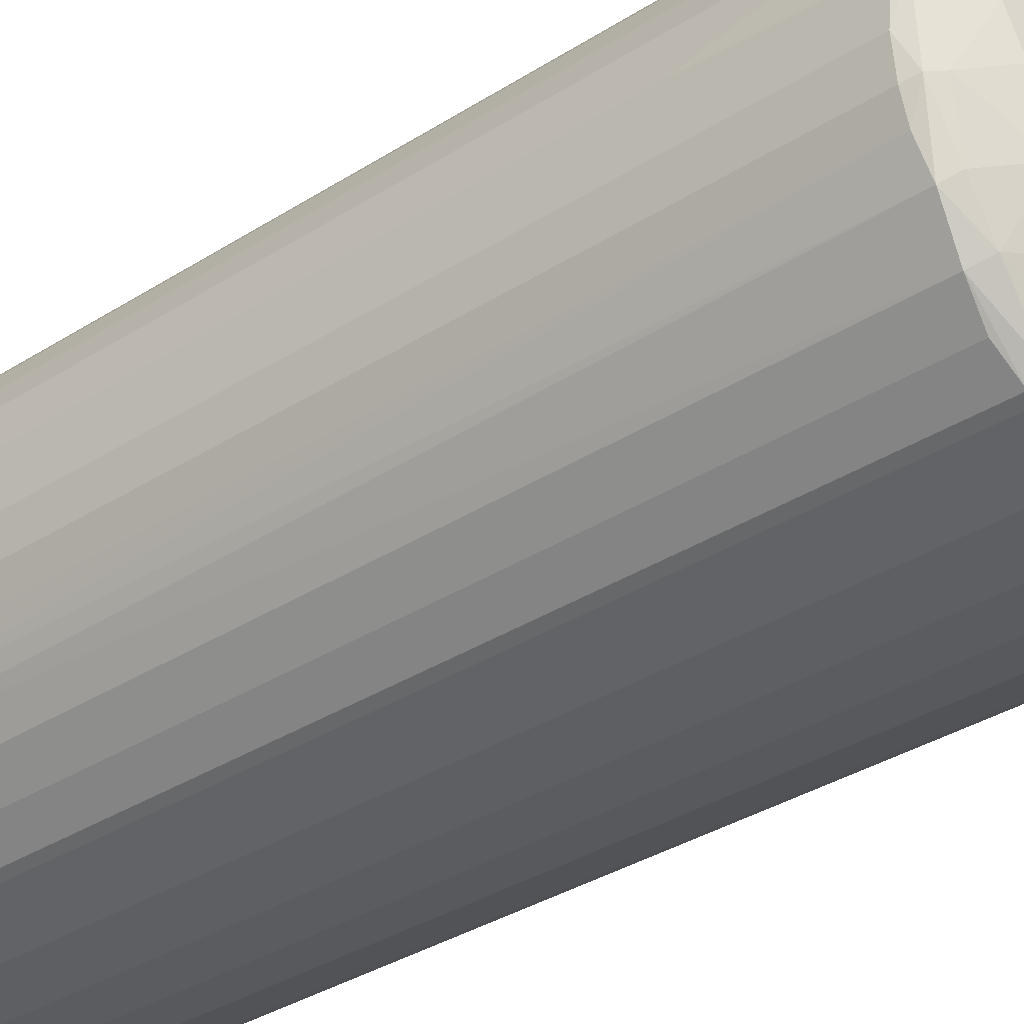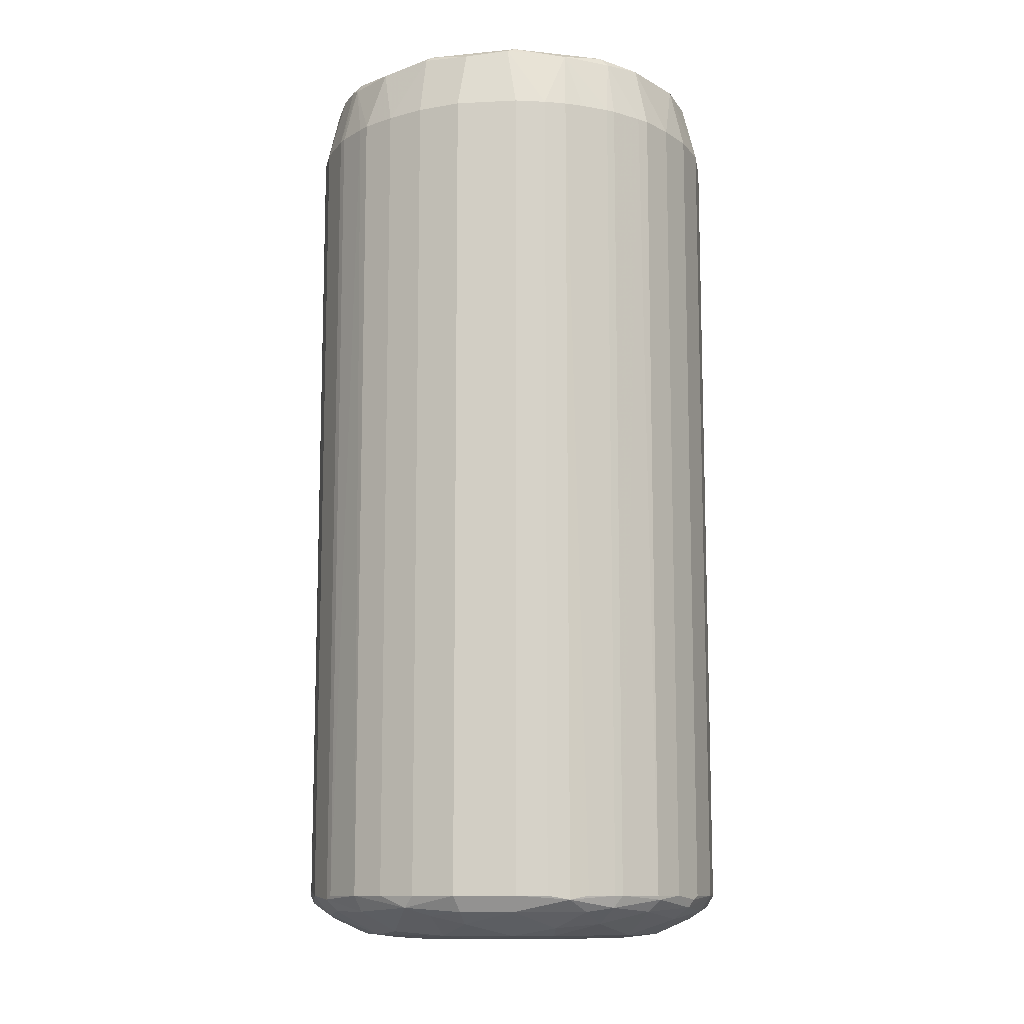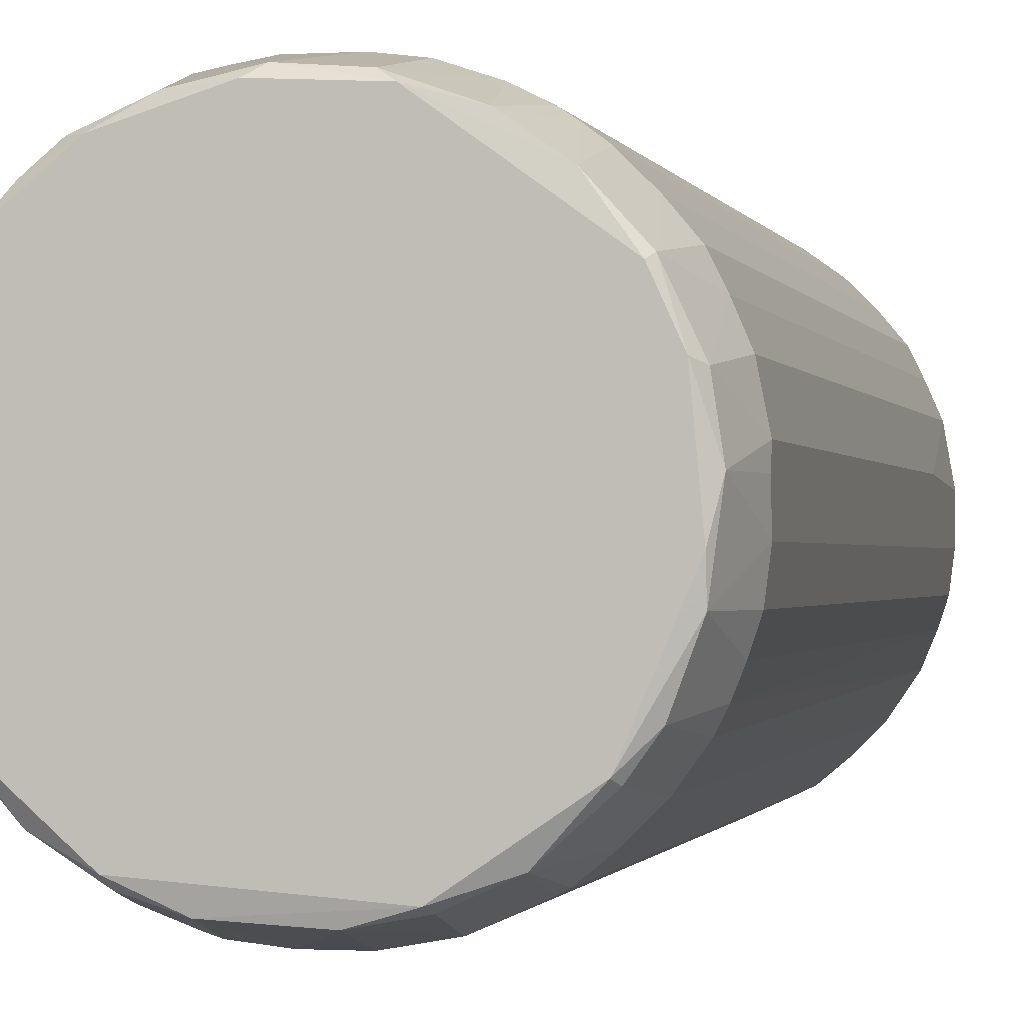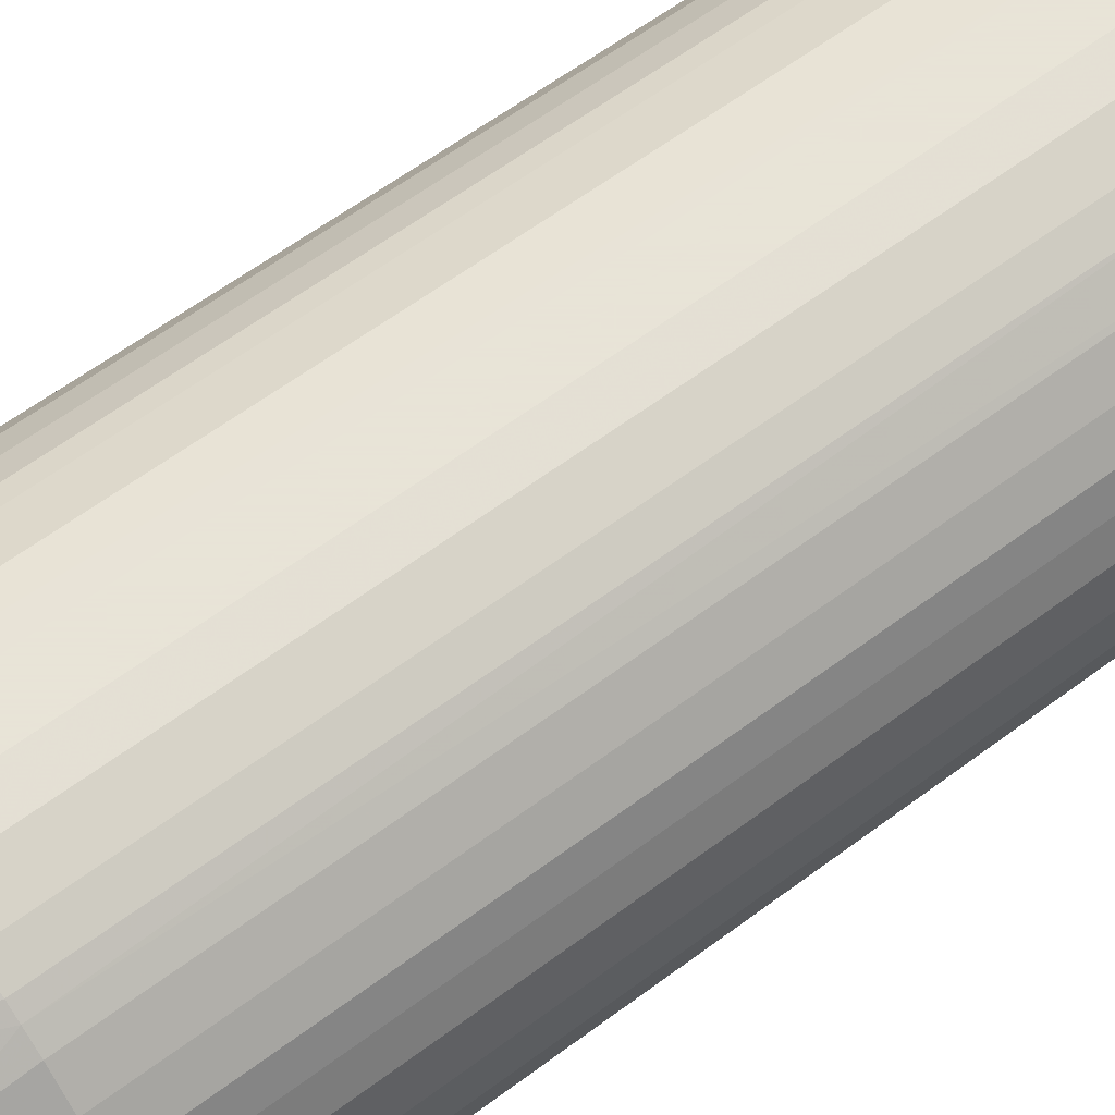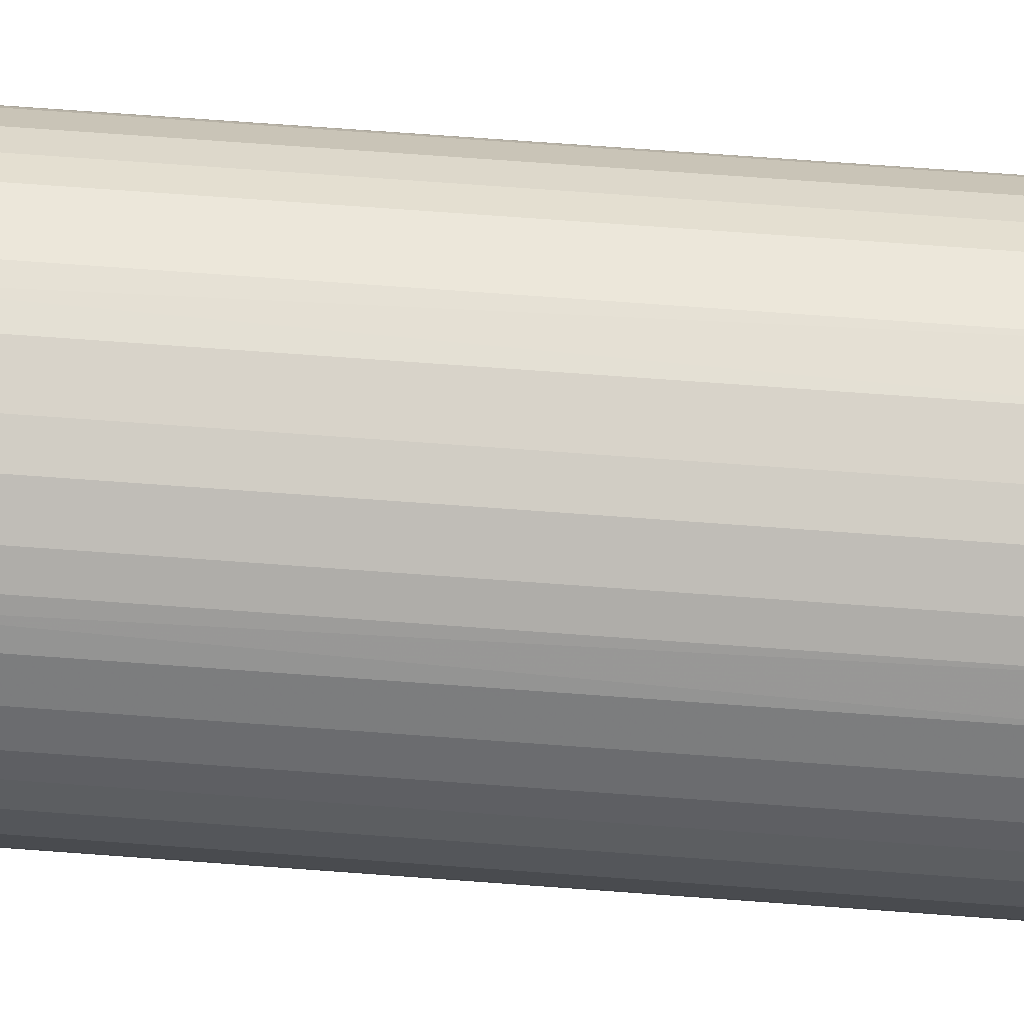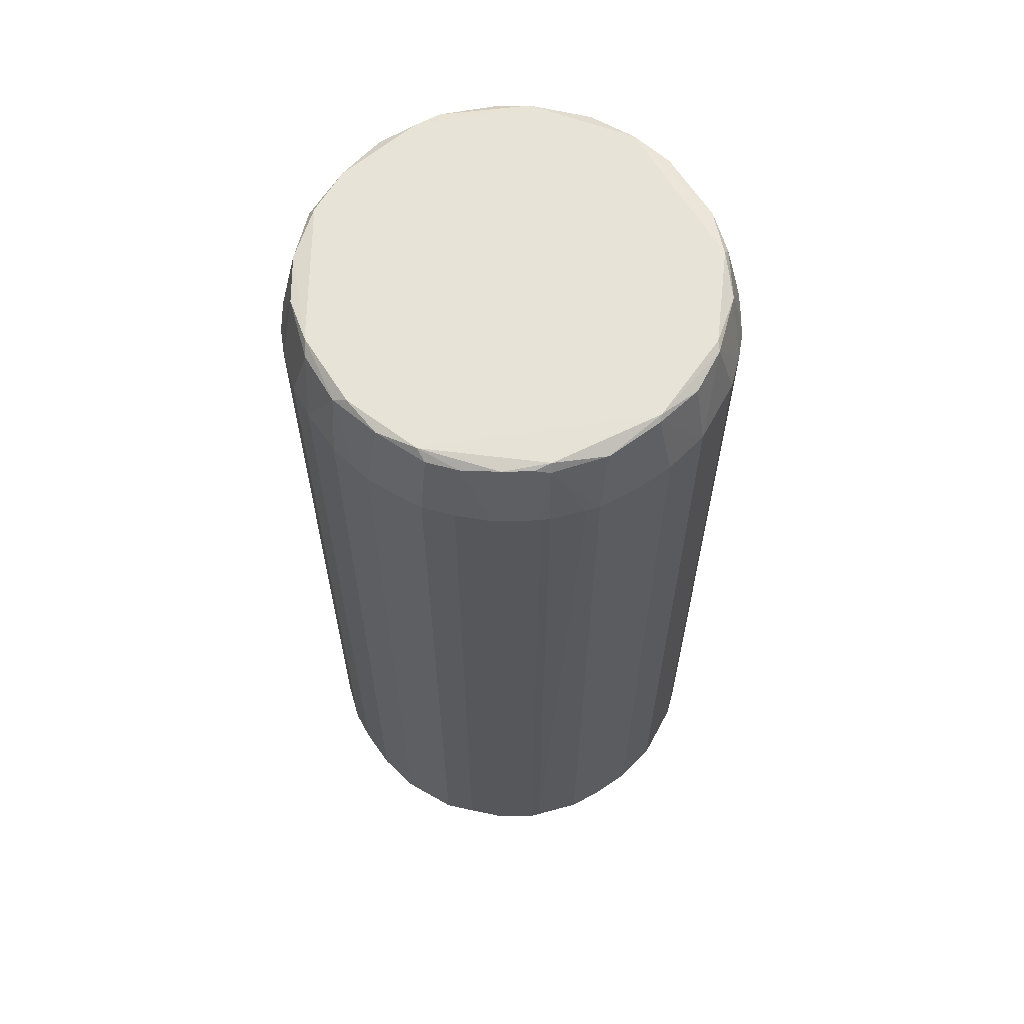
<metadata>
{"format":"obj","ext":"obj","renderer":"f3d","projection":"perspective","resolution":1024,"background":"white","views":[{"elev":-34.5,"azim":130.7,"up":"+Y"},{"elev":-11.4,"azim":-56.5,"up":"+Z"},{"elev":-0.8,"azim":12.7,"up":"+Y"},{"elev":61.4,"azim":52.8,"up":"+Y"},{"elev":75.8,"azim":94.1,"up":"+Y"},{"elev":62.7,"azim":-125.1,"up":"+Z"}]}
</metadata>
<code>
o convex_0
v -0.02988 -0.004905 0.003367
v 0.03284 0.001783 0.1337
v 0.03101 0.001783 0.1422
v -0.00369 0.03284 0.006405
v -0.02683 0.01518 0.1428
v 0.01031 -0.0317 0.006405
v -0.01465 -0.02988 0.1331
v 0.03162 0.008485 0.005196
v 0.01336 0.0304 0.1331
v 0.02553 -0.02135 0.133
v -0.01587 -0.02926 0.006405
v -0.0317 -0.01039 0.133
v -0.02927 0.01579 0.005801
v -0.01587 0.02919 0.1331
v 0.02919 -0.01587 0.005801
v 0.00361 -0.03048 0.1428
v 0.02188 0.02492 0.005801
v 0.02797 0.01822 0.133
v 0.01822 0.003612 -0.000304
v -0.02744 -0.01891 0.006405
v 0.007872 0.02919 0.1434
v -0.03231 0.007873 0.133
v -0.03292 -0.003688 0.006405
v 0.00361 -0.03292 0.1331
v -0.0183 0.02736 0.005182
v -0.025 -0.01708 0.1434
v -0.007346 -0.03231 0.005787
v -0.02561 0.02127 0.133
v -0.00369 0.03284 0.1331
v 0.007872 0.03223 0.005787
v -0.02439 -0.02256 0.133
v -0.002473 -0.02379 0.000314
v -0.01343 0.02005 0.000314
v 0.01822 -0.02804 0.1331
v 0.02188 -0.025 0.007024
v 0.03223 -0.00795 0.133
v 0.03284 -0.003077 0.006405
v 0.0231 -0.01952 0.1434
v 0.02797 0.01822 0.006405
v -0.03231 0.007873 0.006405
v 0.03162 0.01031 0.133
v -0.01039 0.03162 0.006405
v 0.01336 0.02005 0.000314
v -0.02013 -0.01343 0.000314
v -0.01526 0.02614 0.1434
v 0.02127 -0.0116 0.000314
v 0.02127 0.02553 0.133
v 0.02553 0.0164 0.1434
v -0.007951 -0.03231 0.1331
v -0.03292 -0.003688 0.133
v 0.002999 0.03284 0.1331
v 0.01701 0.02858 0.006405
v -0.02196 0.02493 0.007024
v 0.002394 -0.03292 0.005787
v -0.02196 -0.025 0.005801
v -0.0317 -0.01039 0.006405
v -0.02988 -0.003688 0.1434
v -0.01404 -0.02683 0.1434
v 0.01031 -0.0317 0.1331
v -0.02988 0.01457 0.133
v 0.02919 -0.01587 0.133
v 0.03284 0.004217 0.02711
v 0.01822 -0.02804 0.006405
v -0.0183 0.004217 -0.000304
v -0.02744 -0.01891 0.133
v -0.01039 0.03162 0.1331
v 0.03223 -0.00795 0.00642
v -0.0183 0.02796 0.1331
v 0.03162 0.01031 0.00642
v 0.01579 -0.025 0.002748
v -0.01952 -0.02683 0.1331
v -0.002473 0.02675 0.001524
v -0.025 0.00544 0.000933
v -0.0183 0.02796 0.006405
v -0.03292 0.002395 0.133
v 0.02553 -0.02135 0.006405
v -0.02561 0.02127 0.006405
v 0.02371 0.009695 0.000933
v 0.00605 -0.01769 -0.000304
v -0.002473 -0.03292 0.1331
v -0.001861 0.03101 0.1422
v 0.007872 0.03223 0.1331
v 0.0298 -0.00795 0.1428
v 0.02066 0.02309 0.1428
v 0.01701 -0.02622 0.1422
v 0.0298 -0.006733 0.003353
v 0.004222 0.01822 -0.000304
v -0.01343 -0.025 0.002143
v 0.02492 0.02187 0.133
v 0.002999 0.03284 0.006405
v -0.03292 0.002395 0.006405
v -0.007951 -0.03231 0.006405
v 0.01701 0.02858 0.1331
v 0.01336 0.0304 0.00701
v 0.03284 -0.003077 0.1331
v -0.03048 0.00544 0.1422
v 0.03101 -0.01161 0.133
v -0.02318 0.02005 0.003367
v -0.002473 -0.03292 0.006405
v -0.02622 -0.01769 0.003972
v 0.02675 0.01701 0.003972
v 0.03284 0.004217 0.1331
v -0.007346 -0.02988 0.1428
v 0.01336 0.02858 0.003972
v 0.008484 -0.02256 0.000314
v -0.02196 0.02493 0.133
v -0.02013 -0.02378 0.1422
v 0.02188 -0.025 0.133
v 0.0298 0.01457 0.133
v 0.02857 -0.01708 0.133
v 0.002394 -0.02926 0.002748
v -0.02074 0.02309 0.1422
v -0.01161 -0.01465 -0.000304
v 0.0097 -0.02865 0.1434
v 0.02431 -0.02013 0.003972
v -0.03048 0.007873 0.003972
v -0.02927 -0.01038 0.1422
v 0.02857 0.009701 0.1434
v -0.007951 0.0304 0.003972
v 0.02553 0.001783 0.000933
v 0.02492 0.02187 0.006405
v 0.01457 0.02736 0.1428
v -0.02196 -0.025 0.133
v 0.00361 0.0237 0.000314
v 0.03284 0.003 0.005787
v -0.02135 0.01152 0.000314
v 0.03101 -0.01161 0.00642
v 0.00361 -0.03292 0.006405
v -0.02439 -0.02256 0.006405
v -0.009779 0.02919 0.1428
v -0.02379 -0.003077 0.000314
v 0.02675 -0.01587 0.1422
v 0.004222 0.03101 0.003972
v -0.02927 0.01579 0.133
v -0.01465 -0.02988 0.006405
v 0.01031 -0.02987 0.003972
v 0.01884 0.02127 0.002143
v 0.0298 0.01457 0.00701
v -0.007951 -0.03048 0.003972
v -0.02988 0.01457 0.006405
v -0.01587 -0.01829 0.000314
v -0.02744 0.01274 0.1434
v 0.02614 0.01701 0.1422
v -0.01039 0.01579 -0.000304
v -0.0183 -0.02561 0.003972
v -0.02988 -0.01038 0.003972
v 0.03223 0.002395 0.004591
v -0.01953 -0.02683 0.006405
v -0.01587 -0.02926 0.1331
v 0.0164 -0.01769 0.000314
v -0.02622 -0.01647 0.1428
v 0.01701 -0.02865 0.1331
v -0.03231 -0.00186 0.004591
v 0.02005 0.01335 0.000314
v -0.01587 0.02492 0.002748
v 0.0298 -0.01465 0.133
v -0.01587 0.02919 0.00701
v 0.00605 0.0304 0.1422
v 0.0298 -0.003688 0.1434
v -0.0317 0.009701 0.133
v 0.02371 -0.02013 0.1422
v -0.006735 0.02309 0.000314
v 0.02127 0.02553 0.006405
v 0.01884 0.02736 0.1331
v -0.009779 -0.0317 0.1331
v -0.01343 -0.02804 0.1422
v -0.007346 0.03223 0.1331
v 0.0164 -0.009167 -0.000304
v 0.02371 -0.003688 0.000314
v 0.02919 0.00909 0.003367
v -0.01709 0.02614 0.1422
v 0.0298 0.00909 0.1416
v -0.03048 -0.003077 0.1428
v -0.002473 0.03223 0.004577
v 0.01822 -0.02683 0.004577
v -0.02805 0.01457 0.003972
v 0.02797 -0.01465 0.003972
v 0.03162 -0.007345 0.004577
v 0.006655 0.02614 0.001524
v 0.001782 -0.03231 0.004577
v 0.01031 -0.02926 0.1422
v -0.02805 0.01335 0.1422
v 0.01274 0.01396 -0.000304
v 0.02066 0.02492 0.004577
v -0.01526 -0.02865 0.004577
v -0.0177 -0.006122 -0.000304
v -0.0183 -0.02012 0.001524
v -0.02683 -0.009167 0.002143
v -0.02439 0.01883 0.1428
v -0.00369 0.02979 0.1434
v 0.01701 -0.02865 0.00701
f 63 152 191
f 38 21 45
f 23 12 50
f 4 29 51
f 20 12 56
f 12 23 56
f 38 45 57
f 57 26 58
f 38 57 58
f 24 6 59
f 16 24 59
f 2 37 62
f 35 34 63
f 12 20 65
f 20 31 65
f 42 14 66
f 37 36 67
f 8 39 69
f 41 62 69
f 42 25 74
f 25 53 74
f 68 14 74
f 53 68 74
f 22 40 75
f 23 50 75
f 10 35 76
f 35 63 76
f 13 28 77
f 53 25 77
f 28 53 77
f 64 19 79
f 24 16 80
f 54 24 80
f 51 29 81
f 9 30 82
f 30 51 82
f 21 48 84
f 19 64 87
f 18 39 89
f 17 47 89
f 47 84 89
f 4 51 90
f 51 30 90
f 75 40 91
f 23 75 91
f 80 49 92
f 52 9 93
f 30 9 94
f 9 52 94
f 52 30 94
f 2 3 95
f 36 37 95
f 37 2 95
f 3 83 95
f 83 36 95
f 22 75 96
f 67 36 97
f 36 83 97
f 13 77 98
f 77 25 98
f 54 80 99
f 92 27 99
f 80 92 99
f 55 20 100
f 39 8 101
f 17 39 101
f 3 2 102
f 2 62 102
f 62 41 102
f 80 16 103
f 49 80 103
f 30 52 104
f 32 79 105
f 53 28 106
f 68 53 106
f 58 26 107
f 35 10 108
f 34 35 108
f 85 34 108
f 39 18 109
f 41 69 109
f 15 61 110
f 10 76 110
f 76 15 110
f 32 105 111
f 106 28 112
f 79 32 113
f 64 79 113
f 38 58 114
f 85 38 114
f 58 103 114
f 103 16 114
f 15 76 115
f 40 13 116
f 25 42 119
f 39 17 121
f 17 89 121
f 89 39 121
f 21 84 122
f 93 9 122
f 31 55 123
f 107 31 123
f 71 107 123
f 43 87 124
f 62 37 125
f 8 69 125
f 69 62 125
f 98 33 126
f 67 97 127
f 6 24 128
f 54 6 128
f 24 54 128
f 31 20 129
f 55 31 129
f 20 55 129
f 81 66 130
f 1 73 131
f 126 64 131
f 73 126 131
f 83 38 132
f 110 61 132
f 30 104 133
f 5 28 134
f 28 13 134
f 13 60 134
f 7 11 135
f 27 92 135
f 105 70 136
f 111 105 136
f 43 104 137
f 69 39 138
f 39 109 138
f 109 69 138
f 88 32 139
f 32 111 139
f 13 40 140
f 60 13 140
f 32 88 141
f 113 32 141
f 44 113 141
f 57 45 142
f 96 57 142
f 84 48 143
f 18 89 143
f 89 84 143
f 109 18 143
f 48 118 143
f 87 64 144
f 126 33 144
f 64 126 144
f 55 100 145
f 20 56 146
f 100 20 146
f 86 120 147
f 125 37 147
f 8 125 147
f 55 11 148
f 123 55 148
f 71 123 148
f 11 7 149
f 107 71 149
f 148 11 149
f 71 148 149
f 70 105 150
f 105 79 150
f 46 115 150
f 115 70 150
f 26 57 151
f 12 65 151
f 65 31 151
f 107 26 151
f 31 107 151
f 117 12 151
f 57 117 151
f 59 6 152
f 63 34 152
f 34 85 152
f 85 59 152
f 56 23 153
f 73 1 153
f 23 91 153
f 91 40 153
f 40 116 153
f 116 73 153
f 1 146 153
f 146 56 153
f 101 78 154
f 78 120 154
f 43 137 154
f 137 101 154
f 98 25 155
f 33 98 155
f 25 119 155
f 61 15 156
f 97 83 156
f 15 127 156
f 127 97 156
f 83 132 156
f 132 61 156
f 14 42 157
f 74 14 157
f 42 74 157
f 81 21 158
f 51 81 158
f 9 82 158
f 82 51 158
f 122 9 158
f 21 122 158
f 21 38 159
f 48 21 159
f 83 3 159
f 38 83 159
f 3 118 159
f 118 48 159
f 40 22 160
f 140 40 160
f 60 140 160
f 38 85 161
f 108 10 161
f 85 108 161
f 10 110 161
f 132 38 161
f 110 132 161
f 119 72 162
f 72 124 162
f 124 87 162
f 87 144 162
f 144 33 162
f 33 155 162
f 155 119 162
f 47 17 163
f 17 52 163
f 163 52 164
f 84 47 164
f 52 93 164
f 122 84 164
f 93 122 164
f 47 163 164
f 92 49 165
f 7 135 165
f 135 92 165
f 49 103 166
f 103 58 166
f 58 107 166
f 149 7 166
f 107 149 166
f 165 49 166
f 7 165 166
f 29 4 167
f 4 42 167
f 42 66 167
f 81 29 167
f 66 81 167
f 79 19 168
f 46 150 168
f 150 79 168
f 86 46 169
f 120 86 169
f 19 154 169
f 154 120 169
f 168 19 169
f 46 168 169
f 101 8 170
f 78 101 170
f 120 78 170
f 8 147 170
f 147 120 170
f 66 14 171
f 14 68 171
f 68 106 171
f 112 45 171
f 106 112 171
f 45 130 171
f 130 66 171
f 3 102 172
f 102 41 172
f 41 109 172
f 118 3 172
f 109 143 172
f 143 118 172
f 50 12 173
f 75 50 173
f 57 96 173
f 96 75 173
f 12 117 173
f 117 57 173
f 42 4 174
f 4 90 174
f 90 30 174
f 119 42 174
f 72 119 174
f 30 133 174
f 133 72 174
f 63 6 175
f 76 63 175
f 70 115 175
f 115 76 175
f 6 136 175
f 136 70 175
f 13 98 176
f 116 13 176
f 73 116 176
f 126 73 176
f 98 126 176
f 46 86 177
f 115 46 177
f 15 115 177
f 37 67 178
f 127 15 178
f 67 127 178
f 147 37 178
f 86 147 178
f 15 177 178
f 177 86 178
f 104 43 179
f 124 72 179
f 43 124 179
f 133 104 179
f 72 133 179
f 6 54 180
f 99 27 180
f 54 99 180
f 136 6 180
f 111 136 180
f 27 139 180
f 139 111 180
f 16 59 181
f 59 85 181
f 114 16 181
f 85 114 181
f 22 96 182
f 5 134 182
f 134 60 182
f 142 5 182
f 96 142 182
f 160 22 182
f 60 160 182
f 19 87 183
f 87 43 183
f 154 19 183
f 43 154 183
f 52 17 184
f 17 101 184
f 104 52 184
f 101 137 184
f 137 104 184
f 11 55 185
f 135 11 185
f 27 135 185
f 139 27 185
f 88 139 185
f 55 145 185
f 145 88 185
f 113 44 186
f 64 113 186
f 44 131 186
f 131 64 186
f 100 44 187
f 141 88 187
f 44 141 187
f 145 100 187
f 88 145 187
f 44 100 188
f 1 131 188
f 131 44 188
f 146 1 188
f 100 146 188
f 28 5 189
f 112 28 189
f 45 112 189
f 5 142 189
f 142 45 189
f 45 21 190
f 21 81 190
f 130 45 190
f 81 130 190
f 6 63 191
f 152 6 191

</code>
